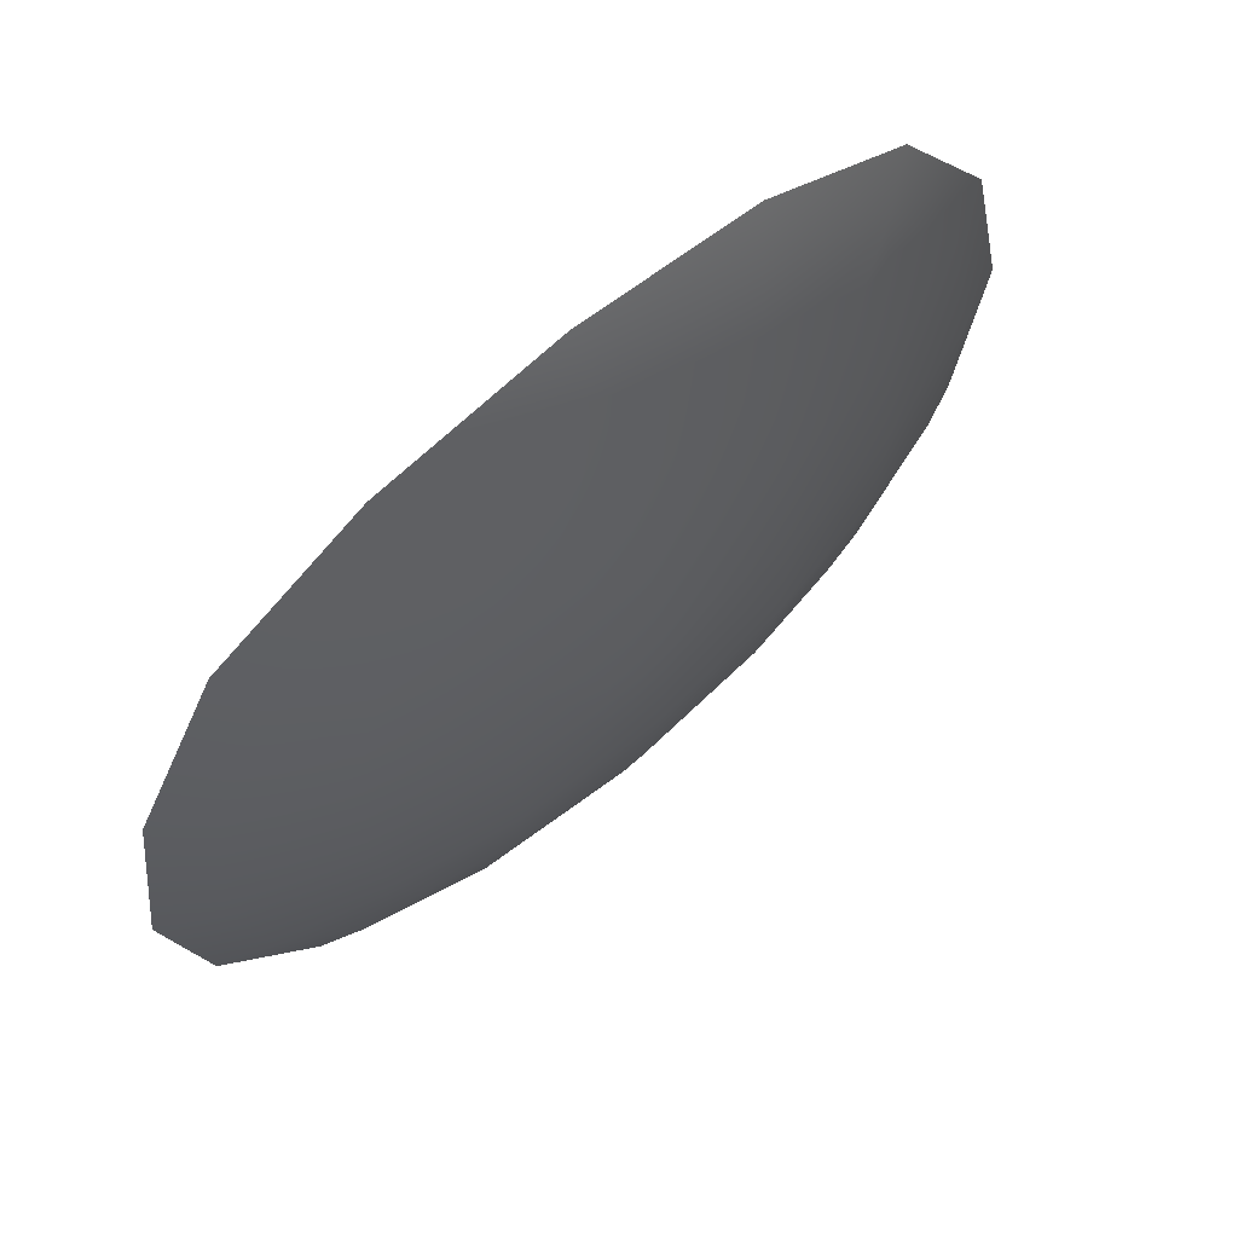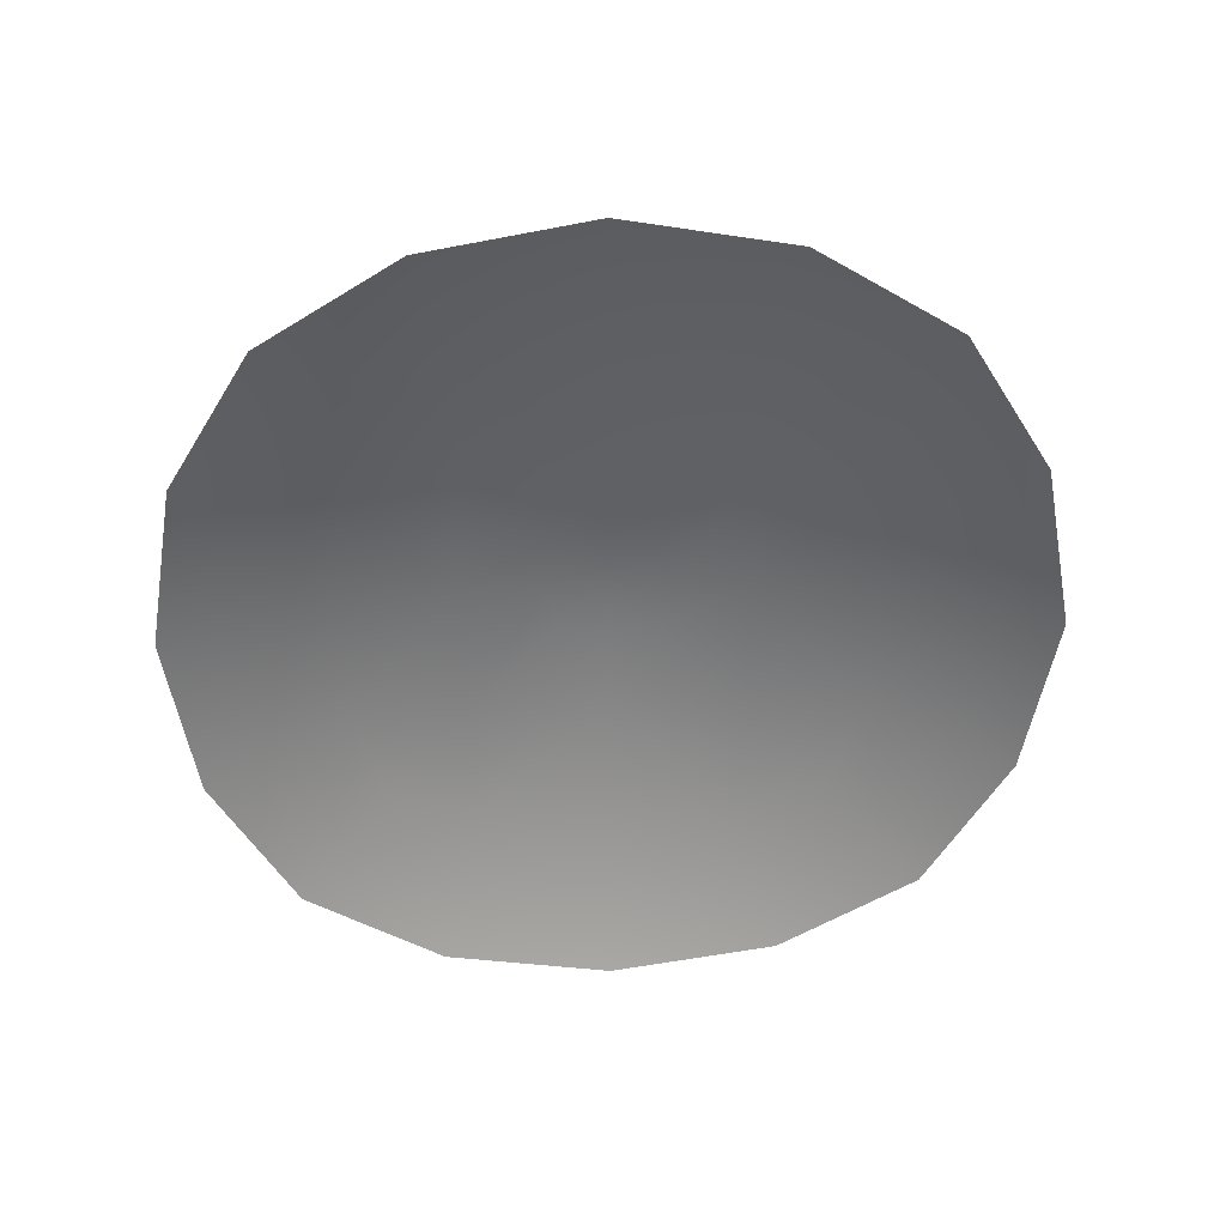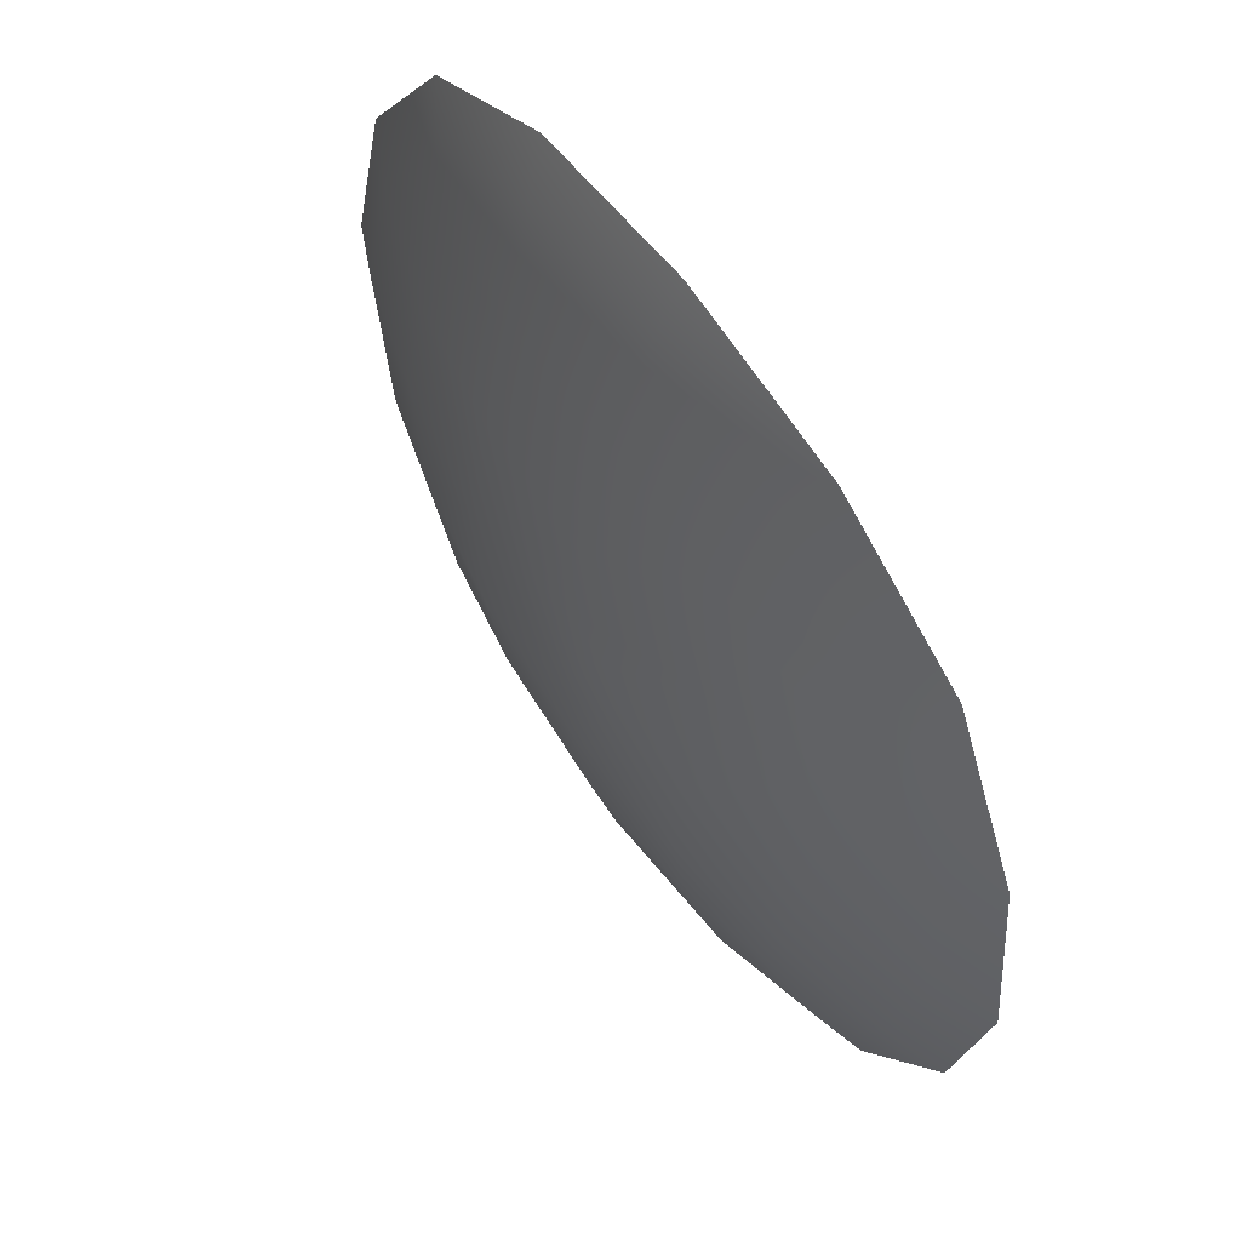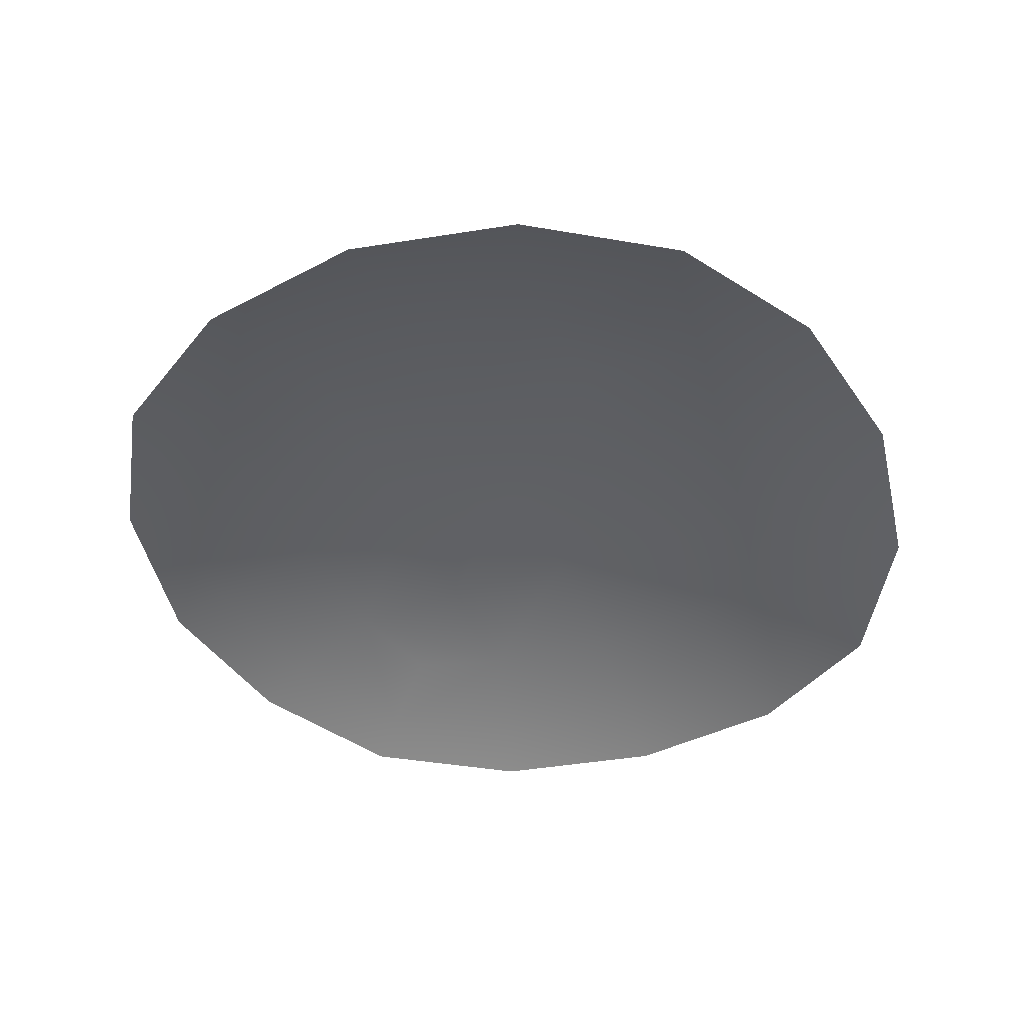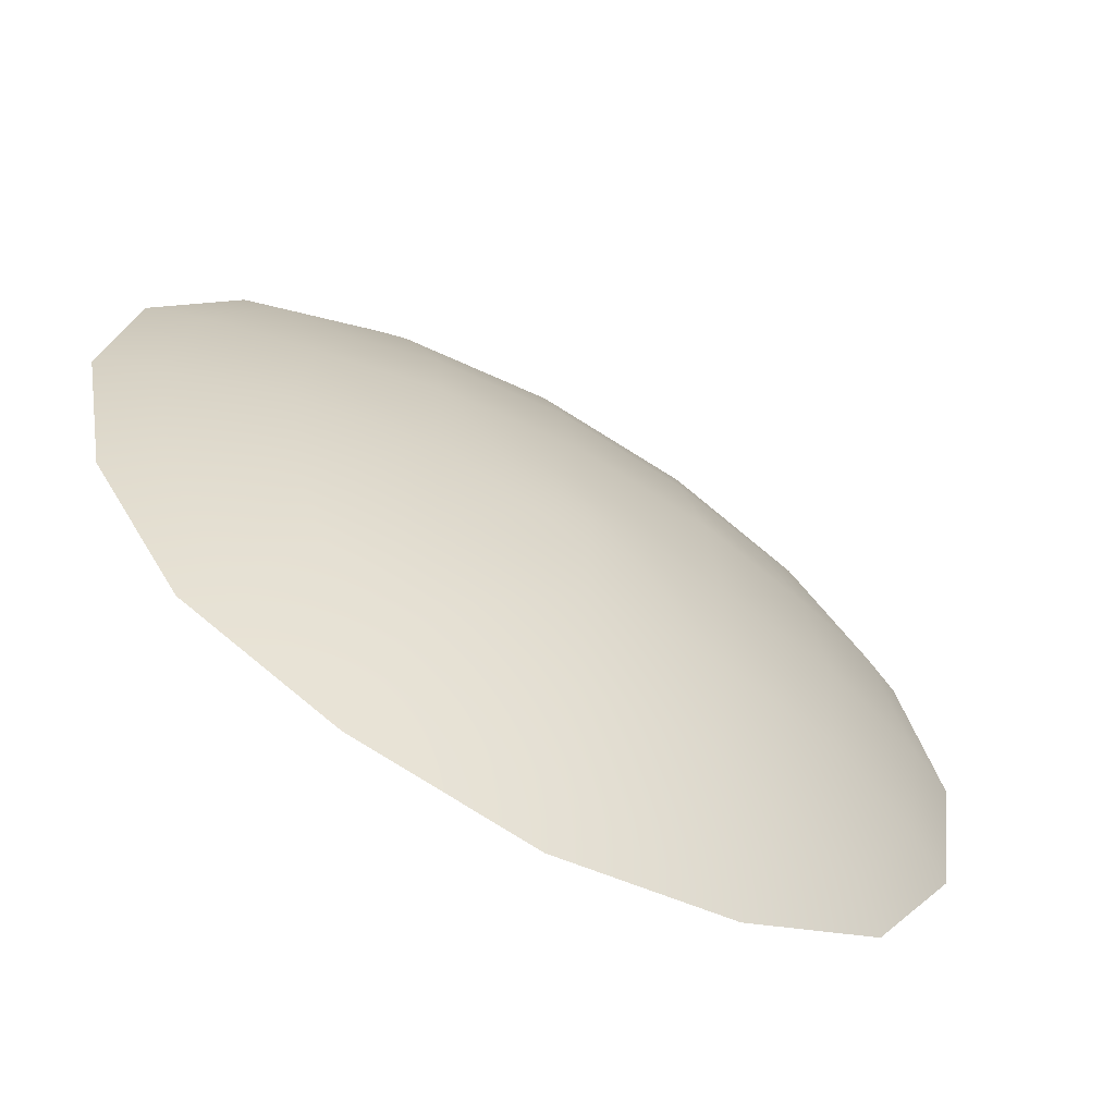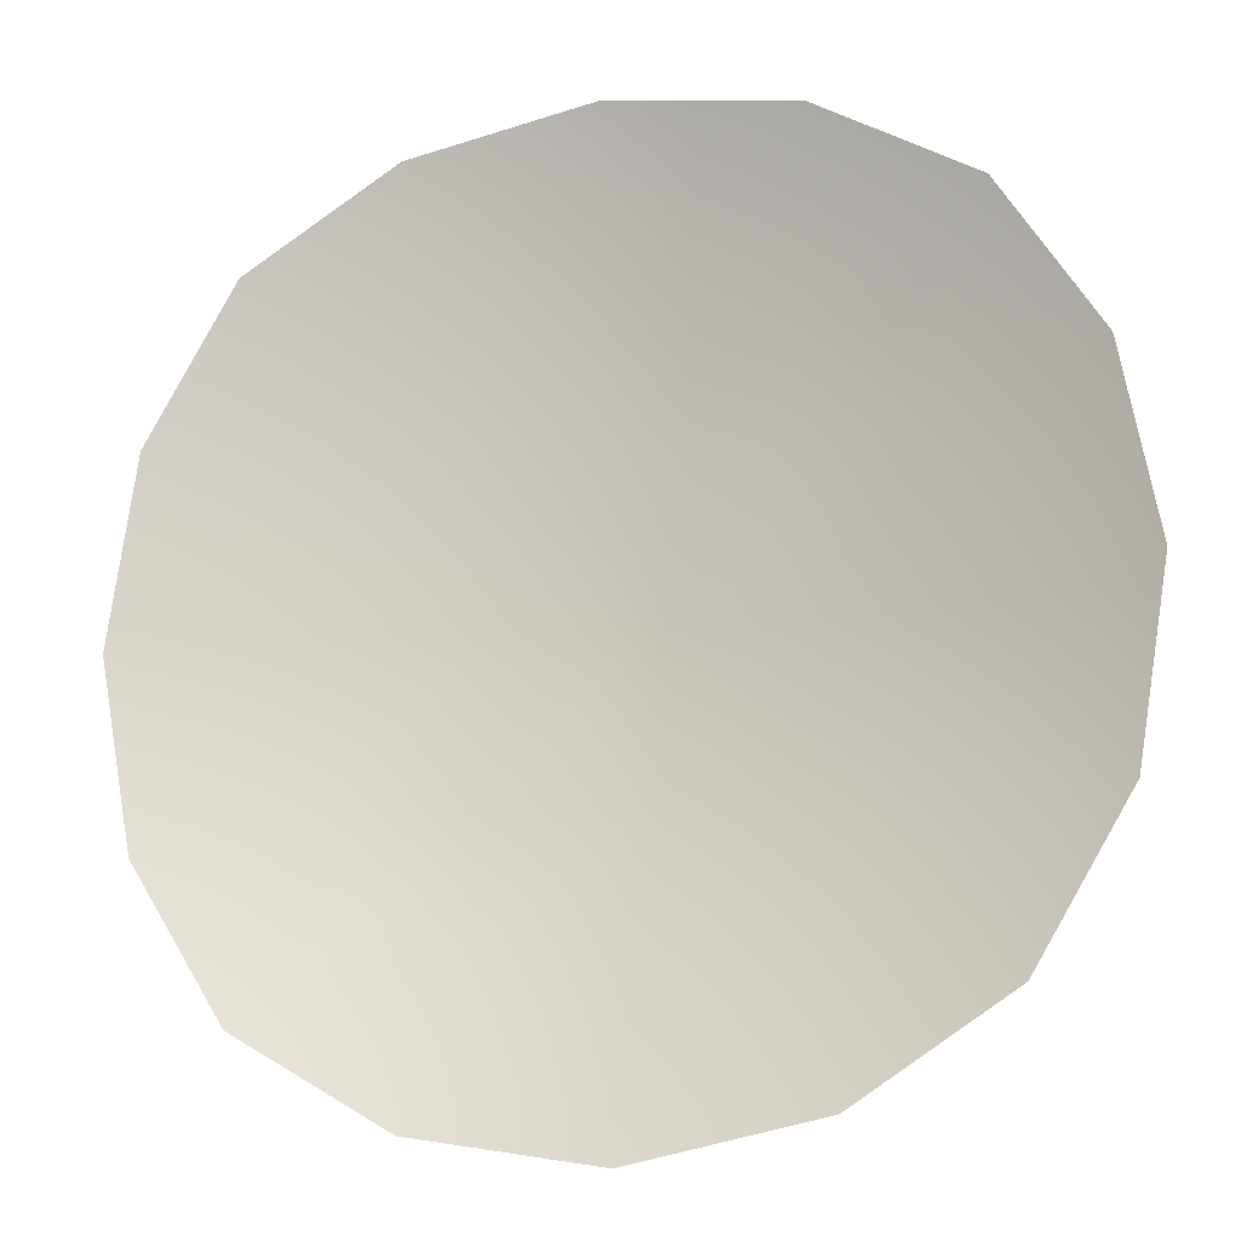
<metadata>
{"format":"obj","ext":"obj","renderer":"f3d","projection":"perspective","resolution":1024,"background":"white","views":[{"elev":69.1,"azim":139.8,"up":"+Z"},{"elev":-54.7,"azim":90.1,"up":"+Y"},{"elev":62.1,"azim":-124.8,"up":"+Z"},{"elev":-45.6,"azim":-67.4,"up":"+Y"},{"elev":-61.8,"azim":150.1,"up":"+Z"},{"elev":-18.1,"azim":17.9,"up":"+Z"}]}
</metadata>
<code>
g pm0607_00_HeadASkin
v -2.689e-05 0.2327 0.07255
v 0.03323 0.2278 0.0763
v -7.481e-05 0.228 0.08195
v -0.03334 0.2277 0.0763
v 0.02999 0.2323 0.06786
v 0.05458 0.2321 0.05378
v 0.0254 0.2392 0.04876
v 0.06085 0.2276 0.05974
v 0.07778 0.2292 0.0326
v -0.03001 0.2323 0.06786
v -0.05452 0.232 0.05377
v -0.02533 0.2391 0.04875
v -0.06086 0.2275 0.05974
v -0.07766 0.2291 0.0326
v 2.861e-05 0.2398 0.05195
v 6.199e-05 0.2451 0.02849
v 0.04285 0.238 0.04247
v 0.04932 0.24 0.02542
v 0.06884 0.2338 0.02957
v 0.07365 0.2355 -0.000105
v 0.08354 0.2311 -0.0003373
v 0.07772 0.2321 -0.03347
v 0.02683 0.2437 0.02689
v -0.04274 0.2379 0.04247
v -0.04916 0.2399 0.02542
v -0.02669 0.2437 0.02688
v -0.06867 0.2337 0.02956
v -0.07345 0.2354 -0.0001045
v -0.08336 0.2309 -0.0003373
v -0.07756 0.232 -0.03347
v 0.02772 0.246 -9.518e-05
v 0.05227 0.2419 0.0001431
v 0.04931 0.2422 -0.02527
v 0.06881 0.2363 -0.02999
v 0.05451 0.2367 -0.05454
v 0.06078 0.2328 -0.06098
v 0.03325 0.2342 -0.07776
v -0.06862 0.2362 -0.02999
v -0.05435 0.2366 -0.05454
v -0.04911 0.2421 -0.02527
v -0.06066 0.2327 -0.06098
v -0.03312 0.2342 -0.07776
v -0.05207 0.2418 0.0001432
v -0.02755 0.246 -9.519e-05
v 0.03003 0.2381 -0.06871
v 7.748e-05 0.2389 -0.07349
v 0.02556 0.2432 -0.04893
v 6.18e-05 0.2341 -0.08388
v 0.04274 0.2416 -0.04242
v -0.02987 0.2381 -0.06871
v -0.02538 0.2432 -0.04893
v -0.04256 0.2416 -0.04242
v 0.02682 0.246 -0.02634
v 8.64e-05 0.2442 -0.0518
v 8.808e-05 0.2475 -0.02785
v -0.02664 0.246 -0.02634
v 0.009164 0.2478 -0.009102
v 8.72e-05 0.248 -0.01212
v -0.008991 0.2478 -0.009102
v -0.01203 0.2474 -6.496e-05
v 0.0122 0.2474 -6.471e-05
v -0.008981 0.2472 0.008972
v 0.009141 0.2472 0.008972
v 7.71e-05 0.247 0.012
v 8.713e-05 0.2482 -0.004454
v -0.003195 0.2481 -0.003328
v 0.00024 0.2481 0.0004655
v 0.003369 0.2481 -0.003328
v -0.00429 0.2479 -5.625e-05
v 0.004462 0.2479 -5.625e-05
v -0.003197 0.2479 0.003214
v 0.003367 0.2479 0.003214
v 8.362e-05 0.2478 0.004303
g pm0607_00_HeadASkin_0
f 3 2 1
f 3 1 4
f 2 5 1
f 6 5 2
f 1 5 7
f 7 5 6
f 8 6 2
f 8 9 6
f 1 10 4
f 4 10 11
f 12 10 1
f 11 10 12
f 13 4 11
f 13 11 14
f 15 1 7
f 15 12 1
f 15 7 16
f 15 16 12
f 17 7 6
f 17 6 18
f 17 18 7
f 9 19 6
f 6 19 18
f 20 19 9
f 18 19 20
f 21 20 9
f 21 22 20
f 7 23 16
f 18 23 7
f 24 11 12
f 24 12 25
f 24 25 11
f 16 26 12
f 12 26 25
f 25 27 11
f 28 27 25
f 11 27 14
f 14 27 28
f 29 14 28
f 29 28 30
f 31 23 18
f 32 31 18
f 32 33 31
f 32 18 20
f 32 20 33
f 20 34 33
f 33 34 35
f 22 34 20
f 35 34 22
f 36 35 22
f 36 37 35
f 28 38 30
f 30 38 39
f 40 38 28
f 39 38 40
f 41 30 39
f 41 39 42
f 43 40 28
f 43 28 25
f 43 25 44
f 43 44 40
f 25 26 44
f 37 45 35
f 46 45 37
f 35 45 47
f 47 45 46
f 48 46 37
f 48 42 46
f 49 35 47
f 49 33 35
f 49 47 33
f 42 50 46
f 46 50 51
f 39 50 42
f 51 50 39
f 52 51 39
f 52 39 40
f 52 40 51
f 47 53 33
f 33 53 31
f 54 47 46
f 54 46 51
f 54 55 47
f 54 51 55
f 55 53 47
f 40 56 51
f 51 56 55
f 44 56 40
f 31 53 57
f 53 55 58
f 57 53 58
f 55 56 59
f 58 55 59
f 56 44 60
f 59 56 60
f 61 31 57
f 23 31 61
f 60 44 62
f 44 26 62
f 63 23 61
f 16 23 63
f 26 16 64
f 62 26 64
f 64 16 63
f 57 58 65
f 58 59 66
f 65 58 66
f 66 67 65
f 68 57 65
f 61 57 68
f 68 65 67
f 66 59 69
f 66 69 67
f 59 60 69
f 70 61 68
f 63 61 70
f 68 67 70
f 69 60 71
f 60 62 71
f 71 67 69
f 72 63 70
f 64 63 72
f 72 70 67
f 62 64 73
f 71 62 73
f 71 73 67
f 72 67 73
f 73 64 72

</code>
